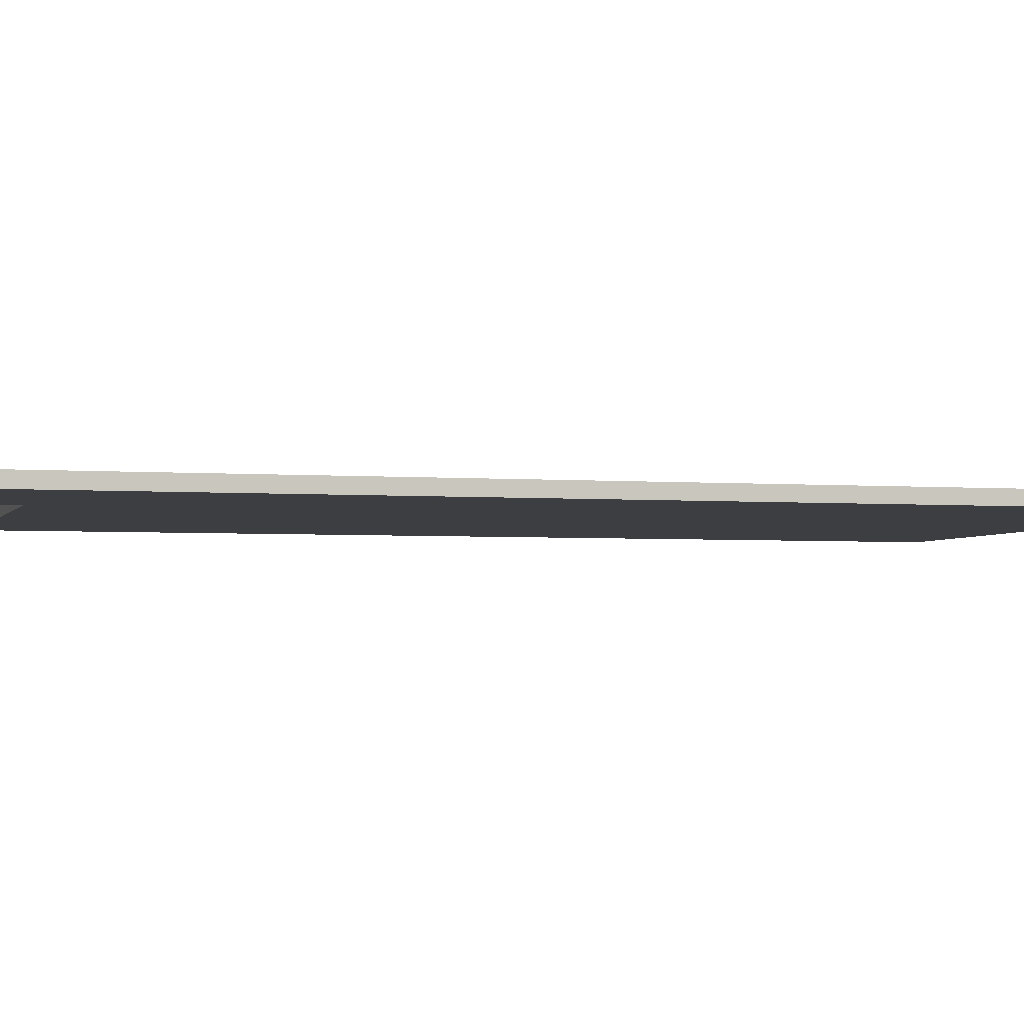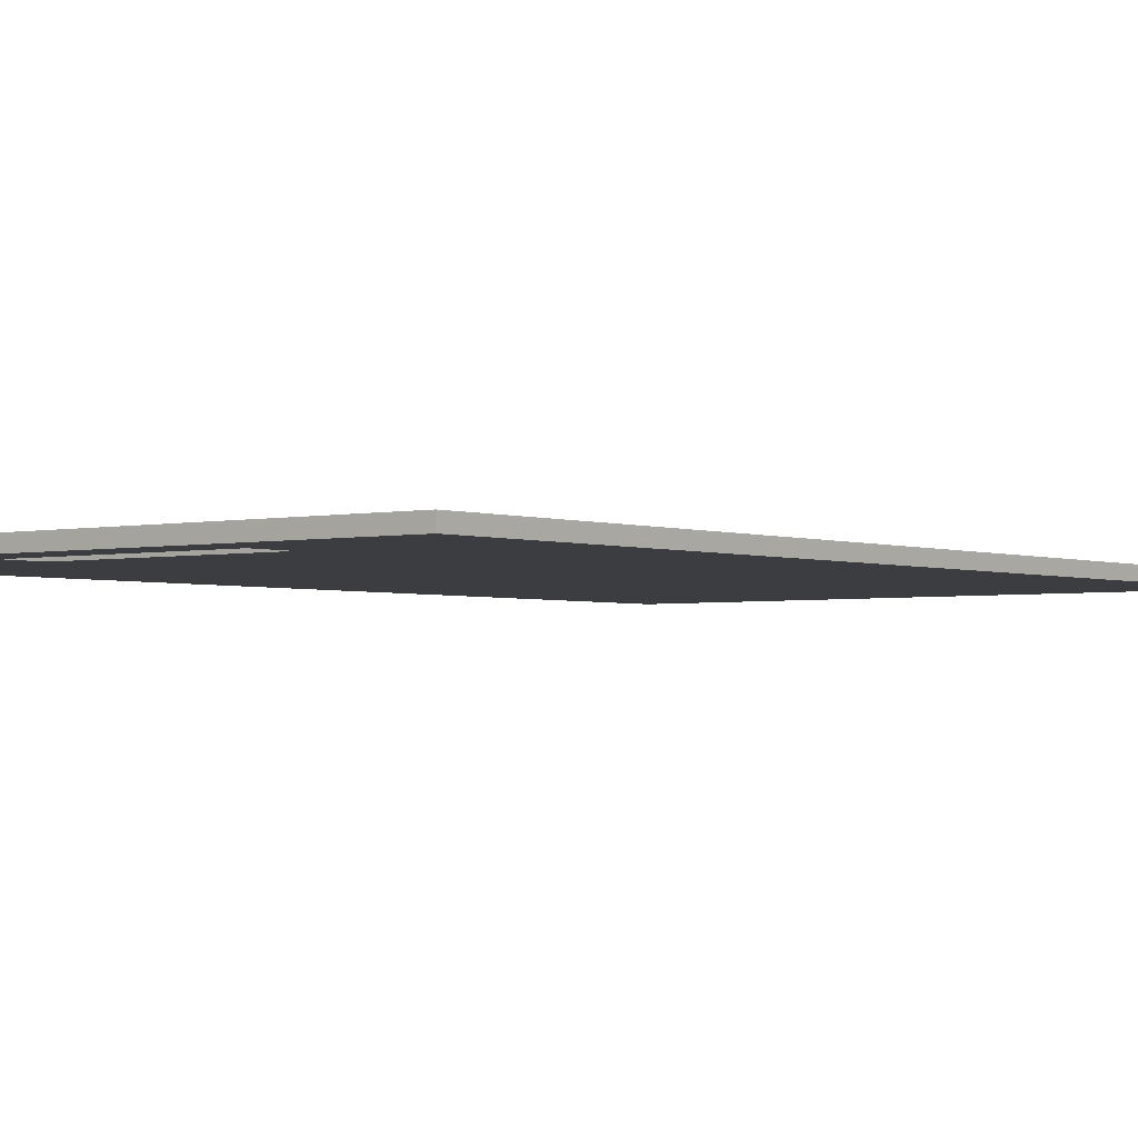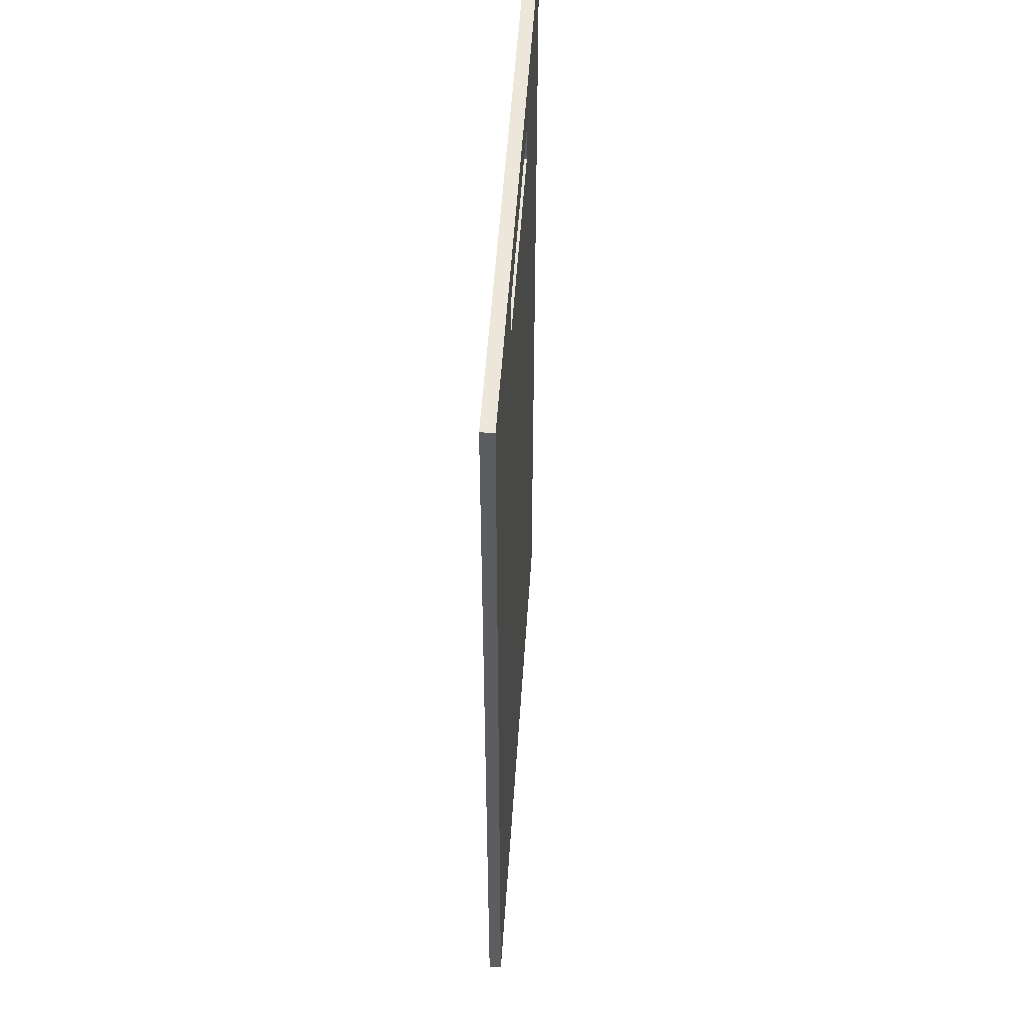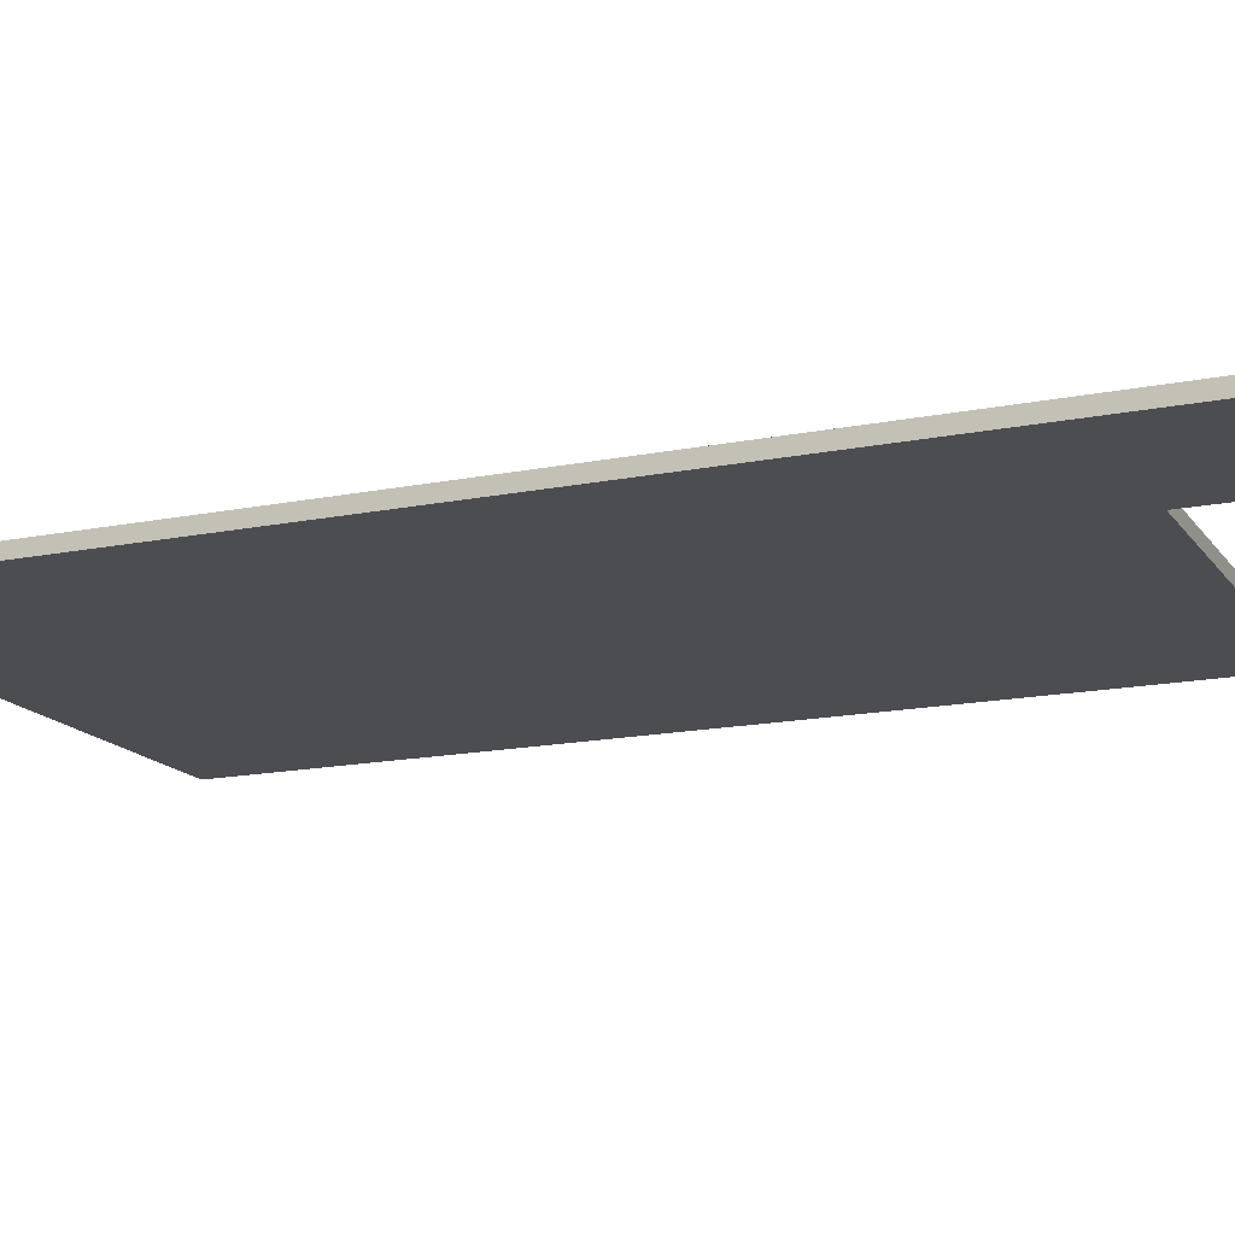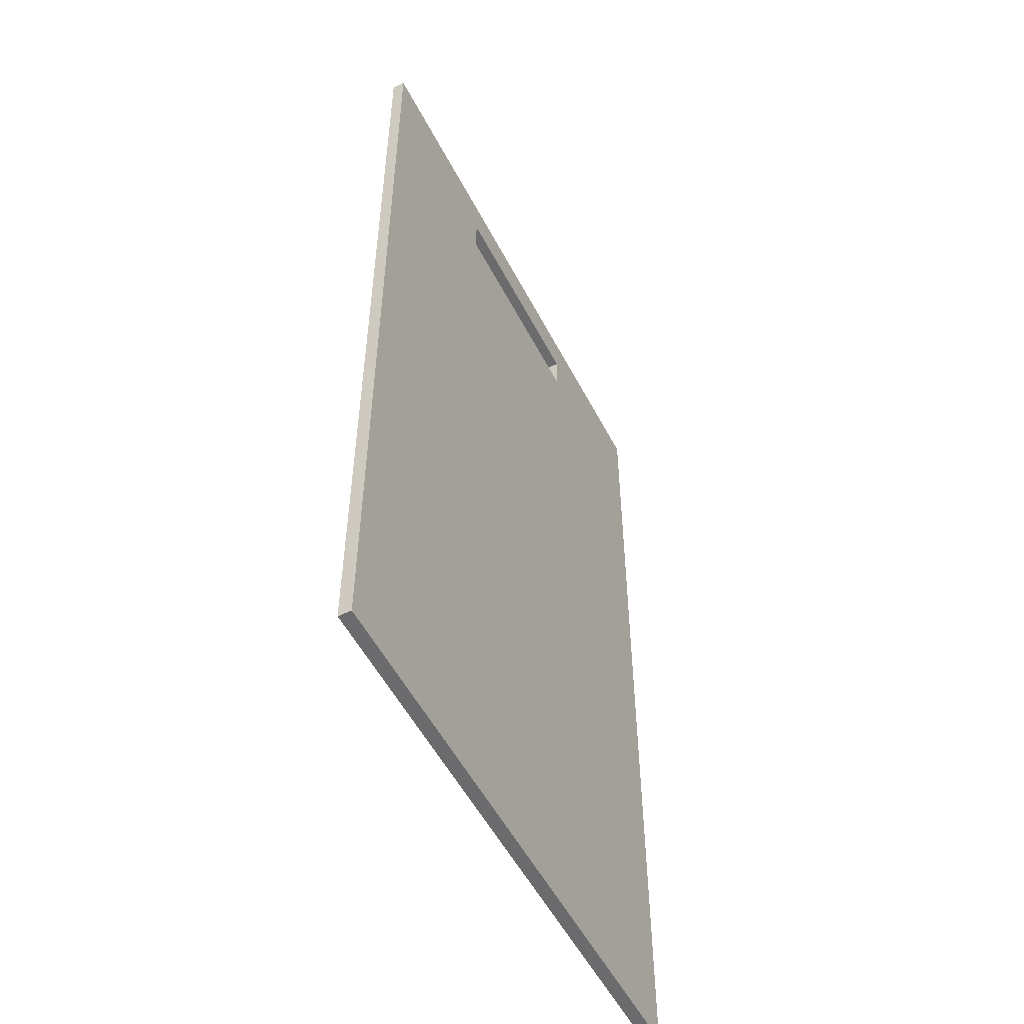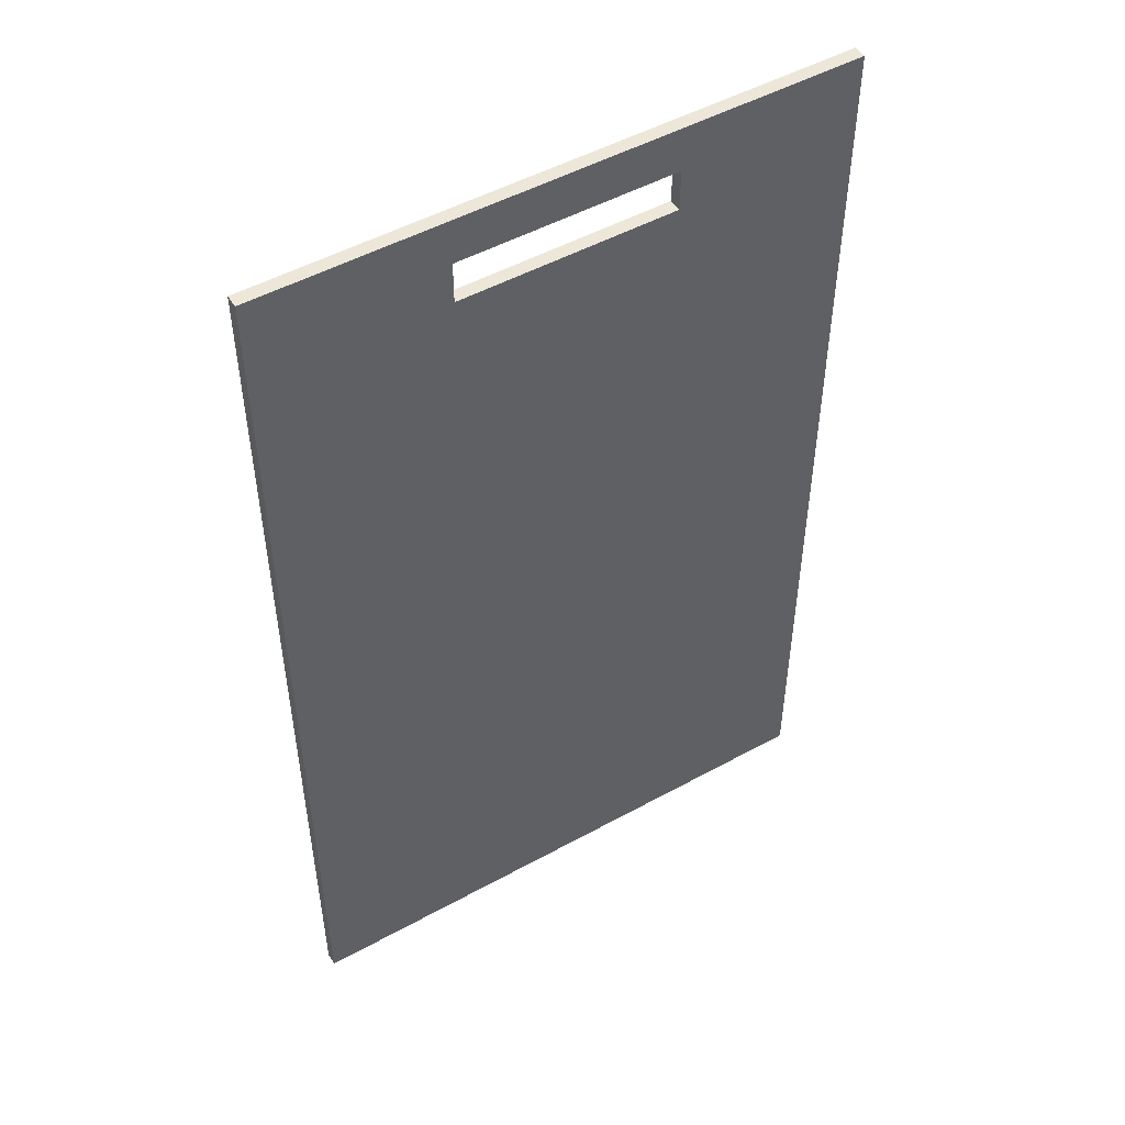
<metadata>
{"format":"obj","ext":"obj","renderer":"f3d","projection":"perspective","resolution":1024,"background":"white","views":[{"elev":-3.1,"azim":-106.0,"up":"+Z"},{"elev":-2.6,"azim":-141.8,"up":"+Z"},{"elev":52.8,"azim":-86.2,"up":"+Y"},{"elev":-15.6,"azim":113.1,"up":"+Z"},{"elev":-53.5,"azim":-63.0,"up":"+Y"},{"elev":50.0,"azim":-31.2,"up":"+Y"}]}
</metadata>
<code>
v 0.2287 -0.1595 0.1876
v 0.2287 -0.1595 0.1876
v 0.2287 -0.1595 0.1876
v 0.2287 -0.1595 0.1876
v 0.2287 -0.1595 0.1876
v 0.2287 -0.1595 0.1876
v 0.2084 -0.9228 0.1876
v 0.2084 -0.9228 0.1876
v 0.2084 -0.9228 0.1876
v 0.2084 -0.9228 0.1876
v 0.2287 -0.9228 0.1876
v 0.2287 -0.9228 0.1876
v 0.2287 -0.9228 0.1876
v 0.2287 -0.9228 0.1876
v 0.2287 -0.9228 0.1876
v 0.2287 -0.9228 0.1876
v -0.2089 -0.9228 0.1876
v -0.2089 -0.9228 0.1876
v -0.2089 -0.9228 0.1876
v -0.2089 -0.9228 0.1876
v 0.2287 -0.9228 0.1774
v 0.2287 -0.9228 0.1774
v 0.2287 -0.9228 0.1774
v 0.2287 -0.9228 0.1774
v 0.2287 -0.9228 0.1774
v 0.2287 -0.9228 0.1774
v -0.2292 -0.9228 0.1876
v -0.2292 -0.9228 0.1876
v -0.2292 -0.9228 0.1876
v -0.2292 -0.9228 0.1876
v -0.2292 -0.9228 0.1876
v -0.2292 -0.9228 0.1876
v 0.2084 -0.9228 0.1774
v 0.2084 -0.9228 0.1774
v 0.2084 -0.9228 0.1774
v 0.2084 -0.9228 0.1774
v 0.2287 -0.1595 0.1774
v 0.2287 -0.1595 0.1774
v 0.2287 -0.1595 0.1774
v 0.2287 -0.1595 0.1774
v 0.2287 -0.1595 0.1774
v 0.2287 -0.1595 0.1774
v 0.08684 -0.2278 0.1876
v 0.08684 -0.2278 0.1876
v 0.08684 -0.2278 0.1876
v 0.08684 -0.2278 0.1876
v 0.08684 -0.2278 0.1876
v 0.08684 -0.2278 0.1876
v -0.2089 -0.9228 0.1774
v -0.2089 -0.9228 0.1774
v -0.2089 -0.9228 0.1774
v -0.2089 -0.9228 0.1774
v -0.2292 -0.1595 0.1774
v -0.2292 -0.1595 0.1774
v -0.2292 -0.1595 0.1774
v -0.2292 -0.1595 0.1774
v -0.2292 -0.1595 0.1774
v -0.2292 -0.1595 0.1774
v 0.08684 -0.1949 0.1876
v 0.08684 -0.1949 0.1876
v 0.08684 -0.1949 0.1876
v 0.08684 -0.1949 0.1876
v 0.08684 -0.1949 0.1876
v 0.08684 -0.1949 0.1876
v -0.08343 -0.2278 0.1876
v -0.08343 -0.2278 0.1876
v -0.08343 -0.2278 0.1876
v -0.08343 -0.2278 0.1876
v -0.08343 -0.2278 0.1876
v -0.08343 -0.2278 0.1876
v -0.2292 -0.9228 0.1774
v -0.2292 -0.9228 0.1774
v -0.2292 -0.9228 0.1774
v -0.2292 -0.9228 0.1774
v -0.2292 -0.9228 0.1774
v -0.2292 -0.9228 0.1774
v -0.2292 -0.1595 0.1876
v -0.2292 -0.1595 0.1876
v -0.2292 -0.1595 0.1876
v -0.2292 -0.1595 0.1876
v -0.2292 -0.1595 0.1876
v -0.2292 -0.1595 0.1876
v -0.08343 -0.1949 0.1774
v -0.08343 -0.1949 0.1774
v -0.08343 -0.1949 0.1774
v -0.08343 -0.1949 0.1774
v -0.08343 -0.1949 0.1774
v -0.08343 -0.1949 0.1774
v -0.08343 -0.1949 0.1876
v -0.08343 -0.1949 0.1876
v -0.08343 -0.1949 0.1876
v -0.08343 -0.1949 0.1876
v -0.08343 -0.1949 0.1876
v -0.08343 -0.1949 0.1876
v 0.08684 -0.1949 0.1774
v 0.08684 -0.1949 0.1774
v 0.08684 -0.1949 0.1774
v 0.08684 -0.1949 0.1774
v 0.08684 -0.1949 0.1774
v 0.08684 -0.1949 0.1774
v -0.08343 -0.2278 0.1774
v -0.08343 -0.2278 0.1774
v -0.08343 -0.2278 0.1774
v -0.08343 -0.2278 0.1774
v -0.08343 -0.2278 0.1774
v -0.08343 -0.2278 0.1774
v 0.08684 -0.2278 0.1774
v 0.08684 -0.2278 0.1774
v 0.08684 -0.2278 0.1774
v 0.08684 -0.2278 0.1774
v 0.08684 -0.2278 0.1774
v 0.08684 -0.2278 0.1774
f 1 10 12
f 10 1 20
f 14 7 5
f 19 5 7
f 8 26 11
f 15 23 9
f 22 6 16
f 13 4 24
f 20 1 30
f 27 5 19
f 17 33 8
f 9 34 18
f 26 8 33
f 34 9 23
f 6 22 37
f 42 24 4
f 30 1 43
f 46 5 27
f 31 51 17
f 18 52 29
f 33 17 51
f 52 18 34
f 39 35 25
f 21 36 41
f 54 2 38
f 40 3 57
f 43 1 59
f 64 5 46
f 65 30 43
f 46 27 68
f 51 31 72
f 71 29 52
f 35 39 49
f 50 41 36
f 2 54 82
f 78 57 3
f 55 86 39
f 41 85 58
f 59 1 90
f 91 5 64
f 97 47 63
f 62 44 99
f 30 65 79
f 77 68 27
f 45 101 66
f 70 103 48
f 32 56 76
f 75 53 28
f 49 39 73
f 74 41 50
f 56 32 80
f 81 28 53
f 79 90 1
f 5 91 77
f 55 104 86
f 85 106 58
f 95 39 86
f 85 41 98
f 93 100 60
f 61 96 94
f 47 97 110
f 112 99 44
f 79 65 90
f 91 68 77
f 101 45 111
f 107 48 103
f 102 92 69
f 67 89 105
f 73 104 55
f 58 106 74
f 73 39 109
f 108 41 74
f 92 102 83
f 84 105 89
f 109 39 95
f 98 41 108
f 100 93 88
f 87 94 96
f 104 73 109
f 108 74 106

</code>
